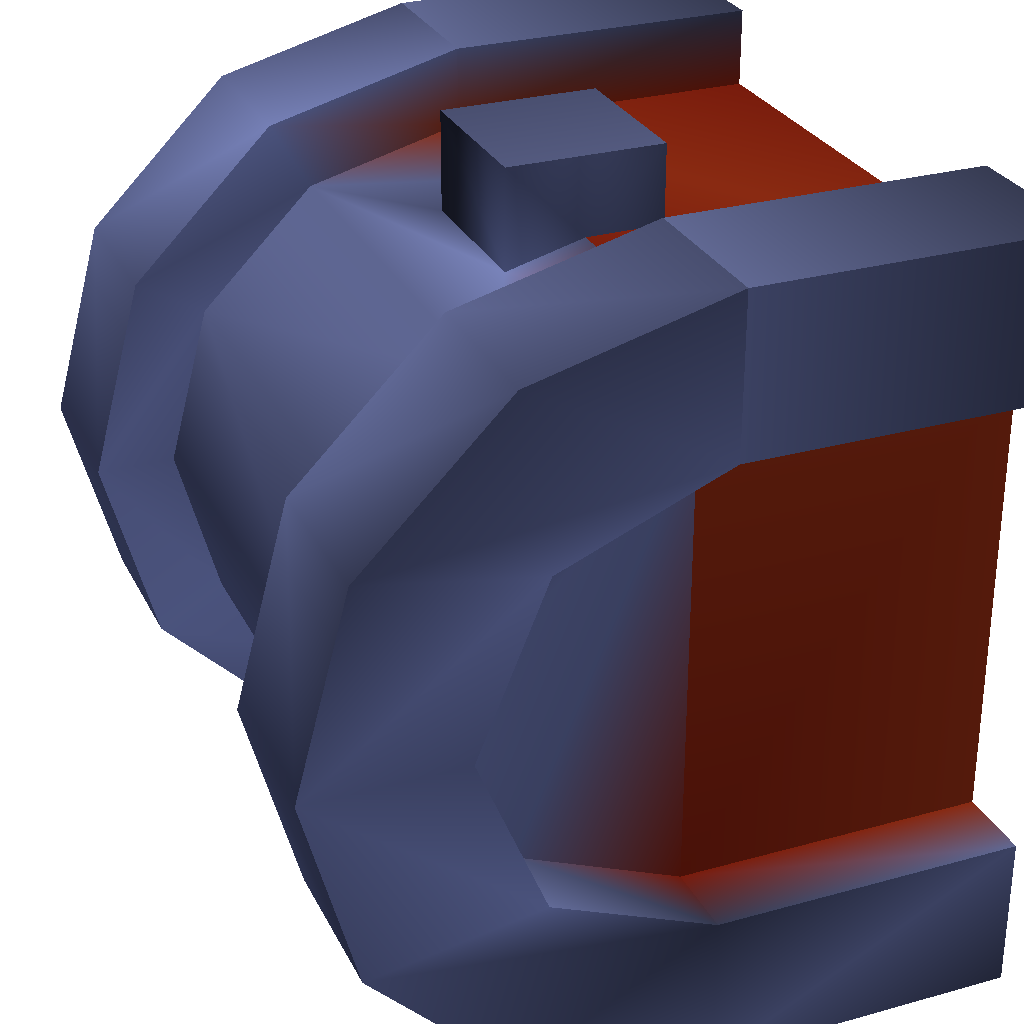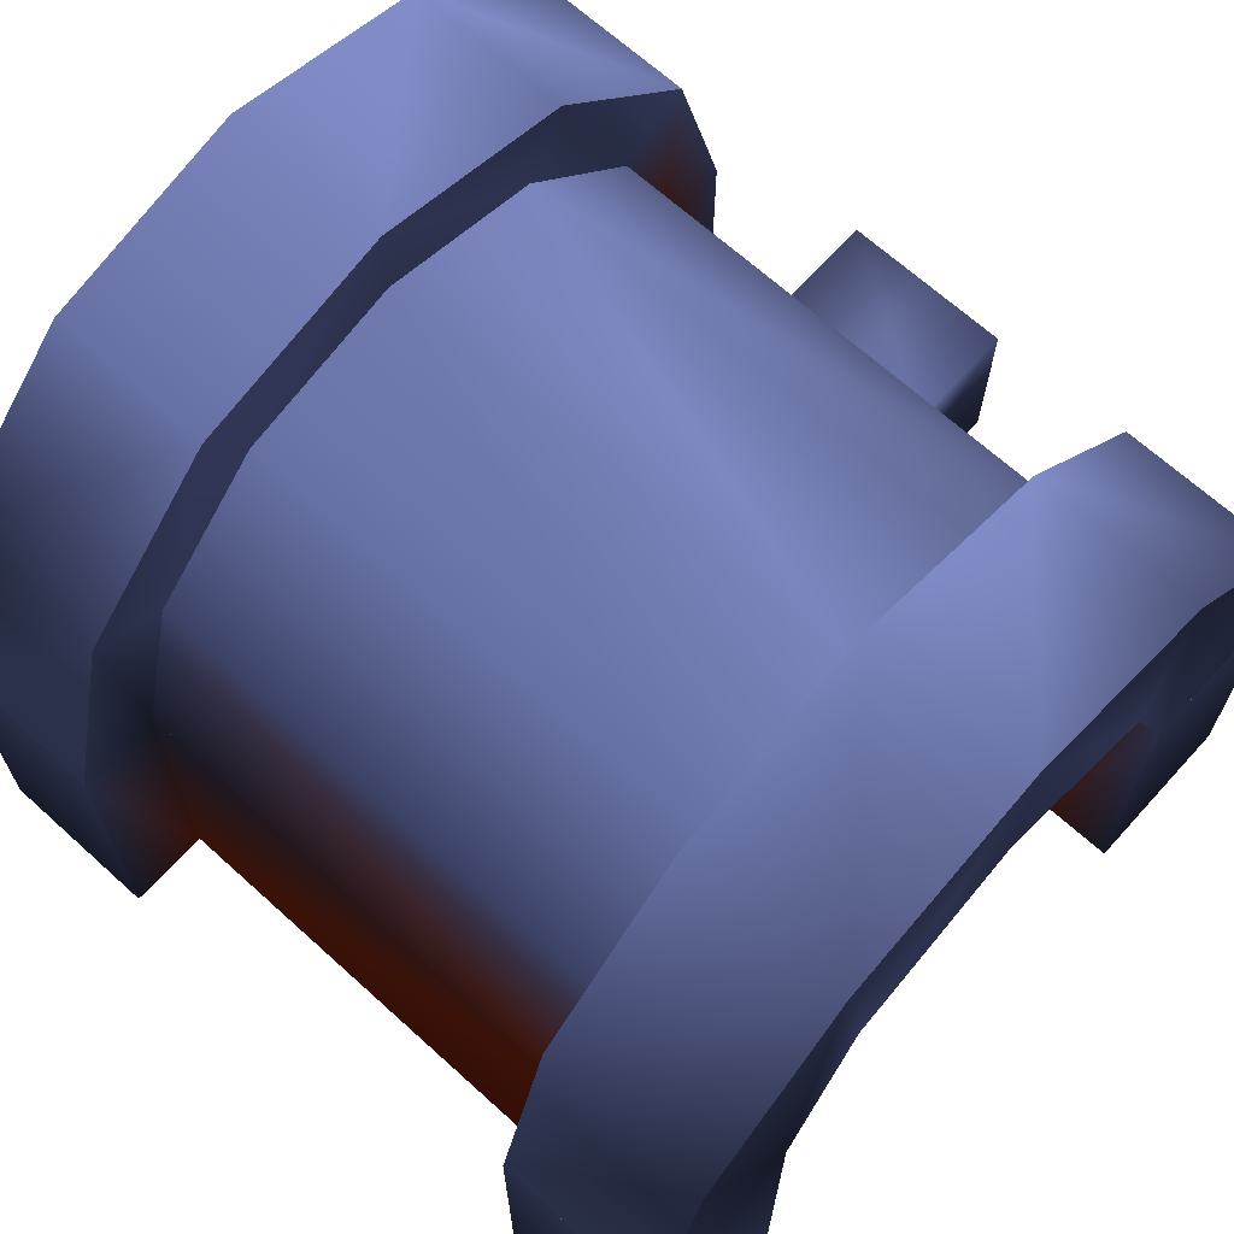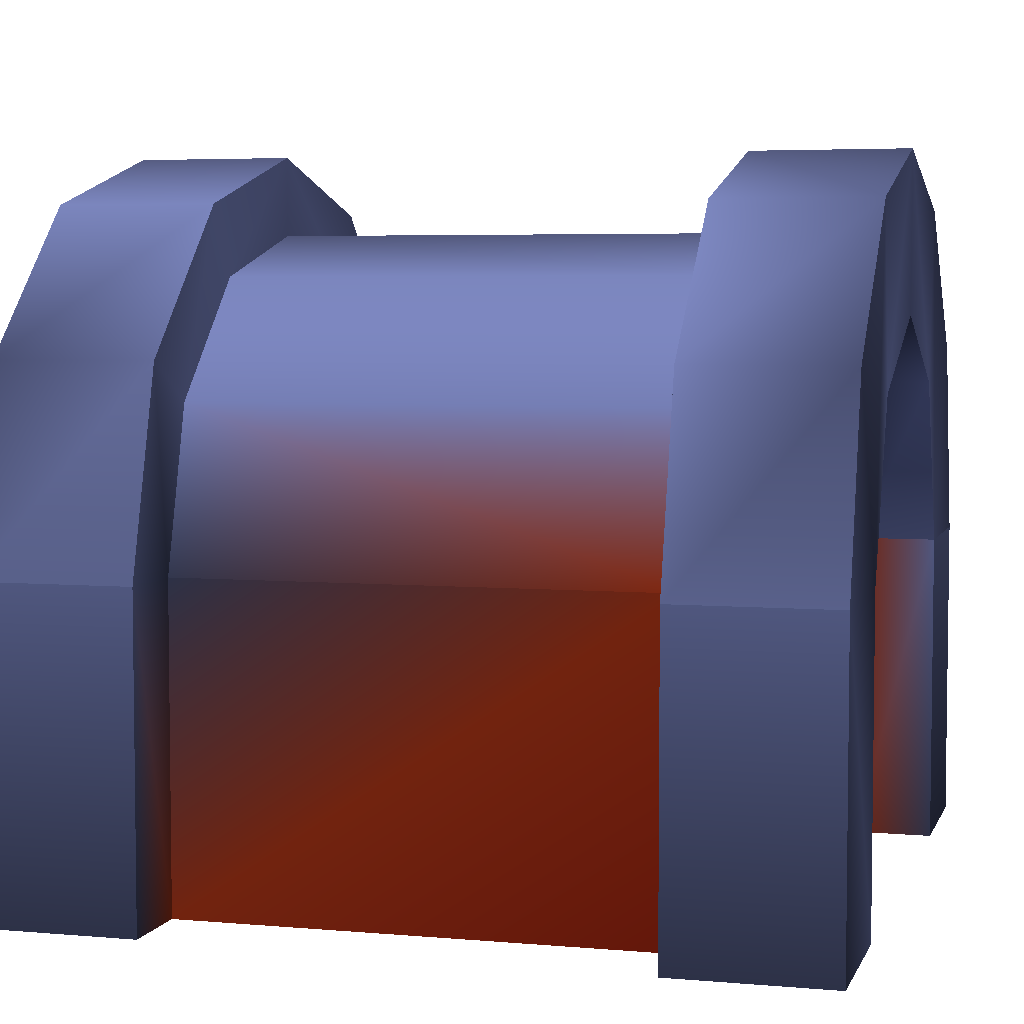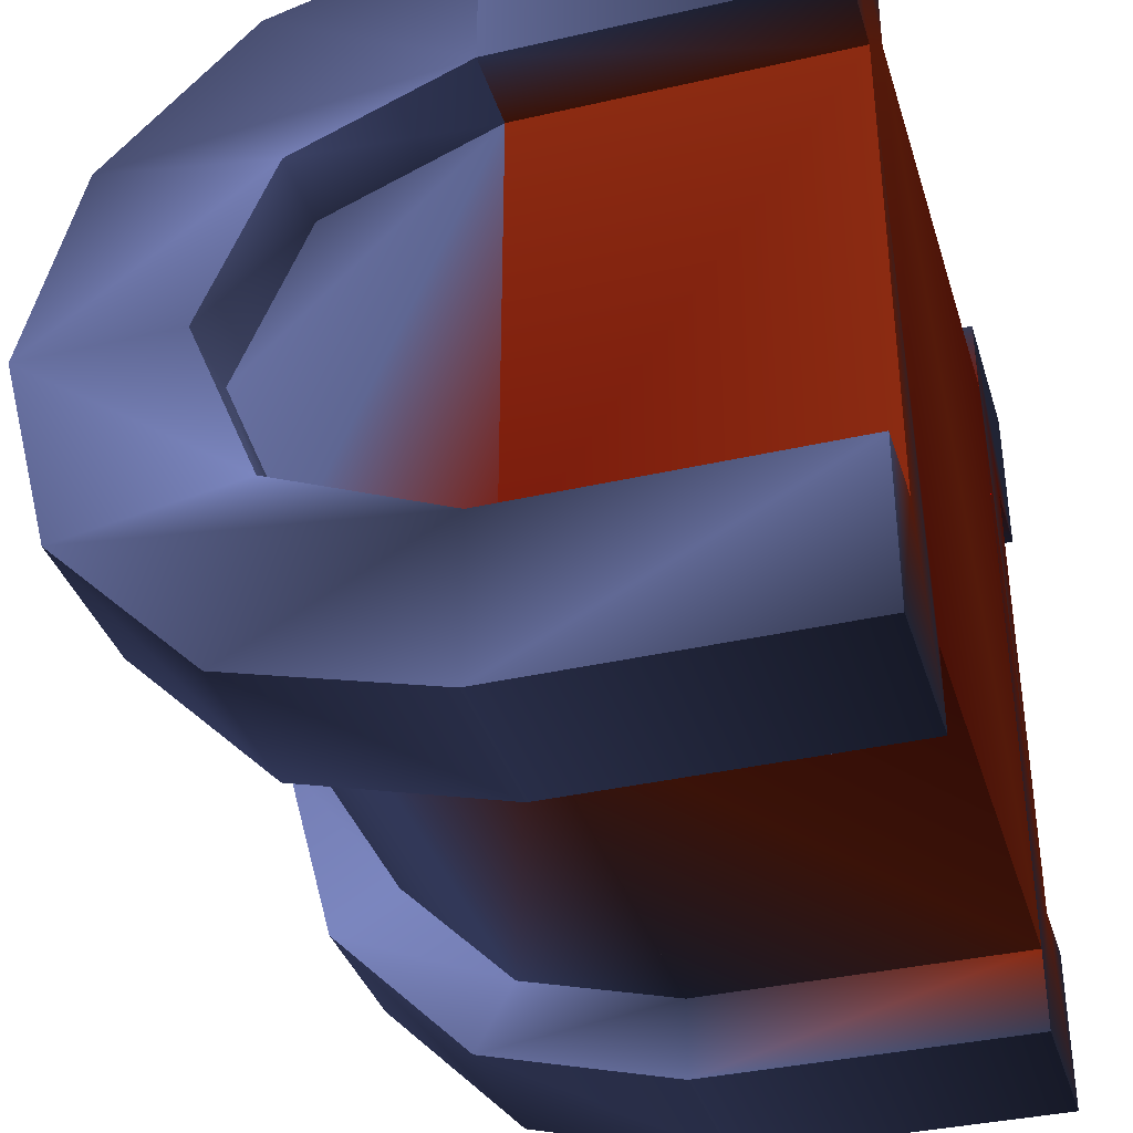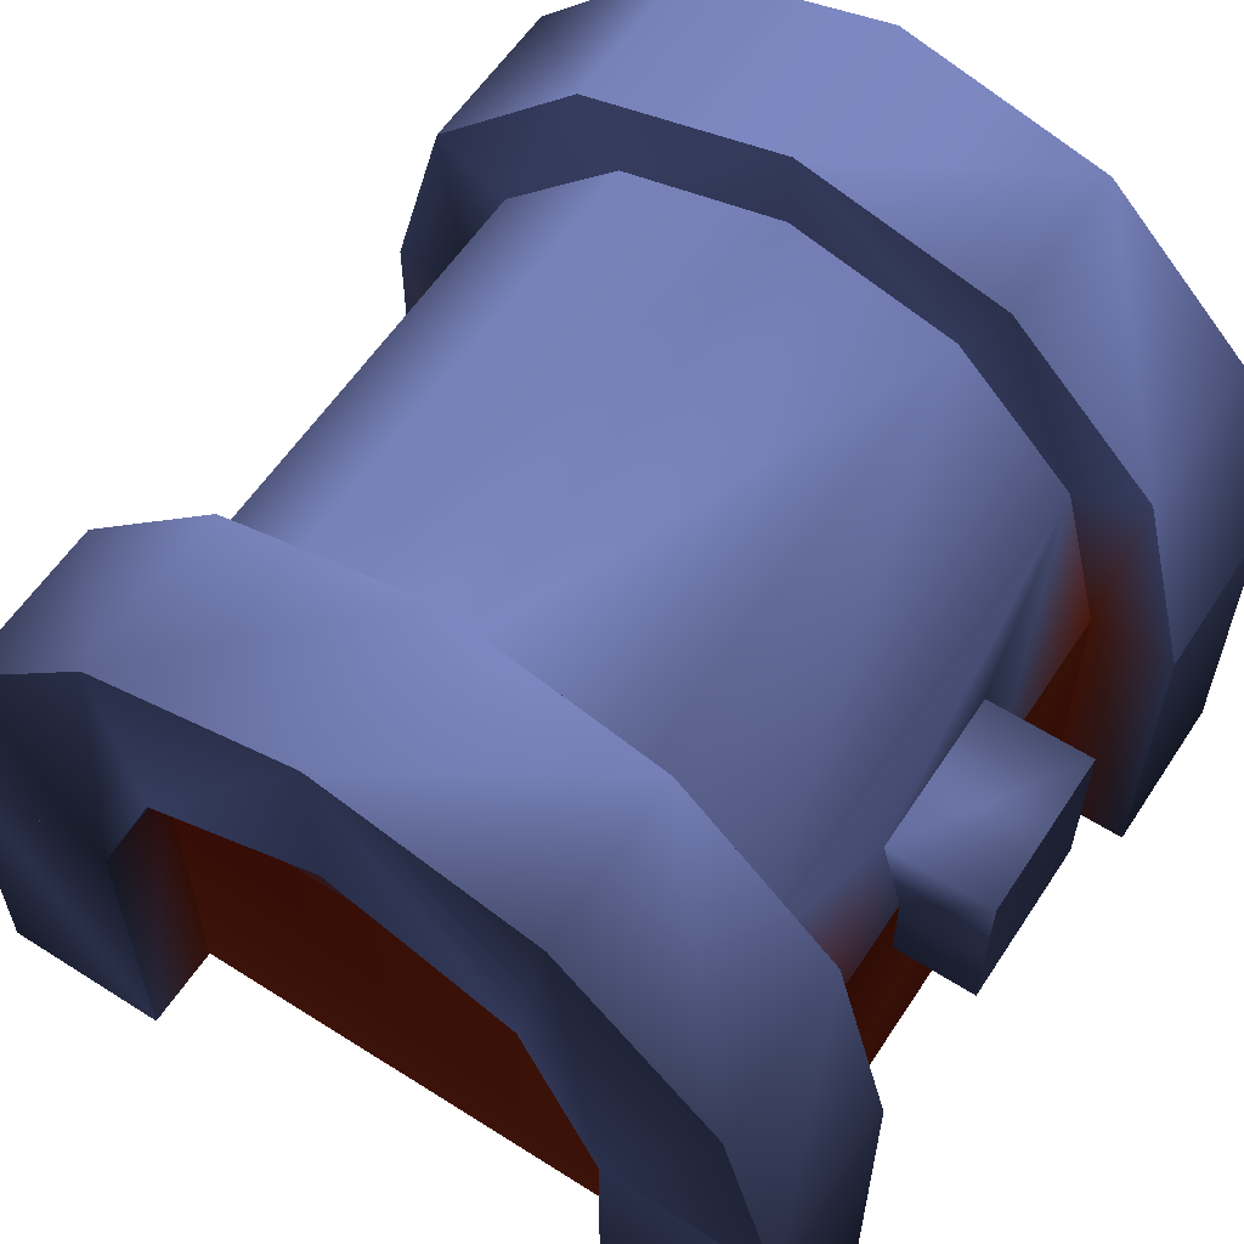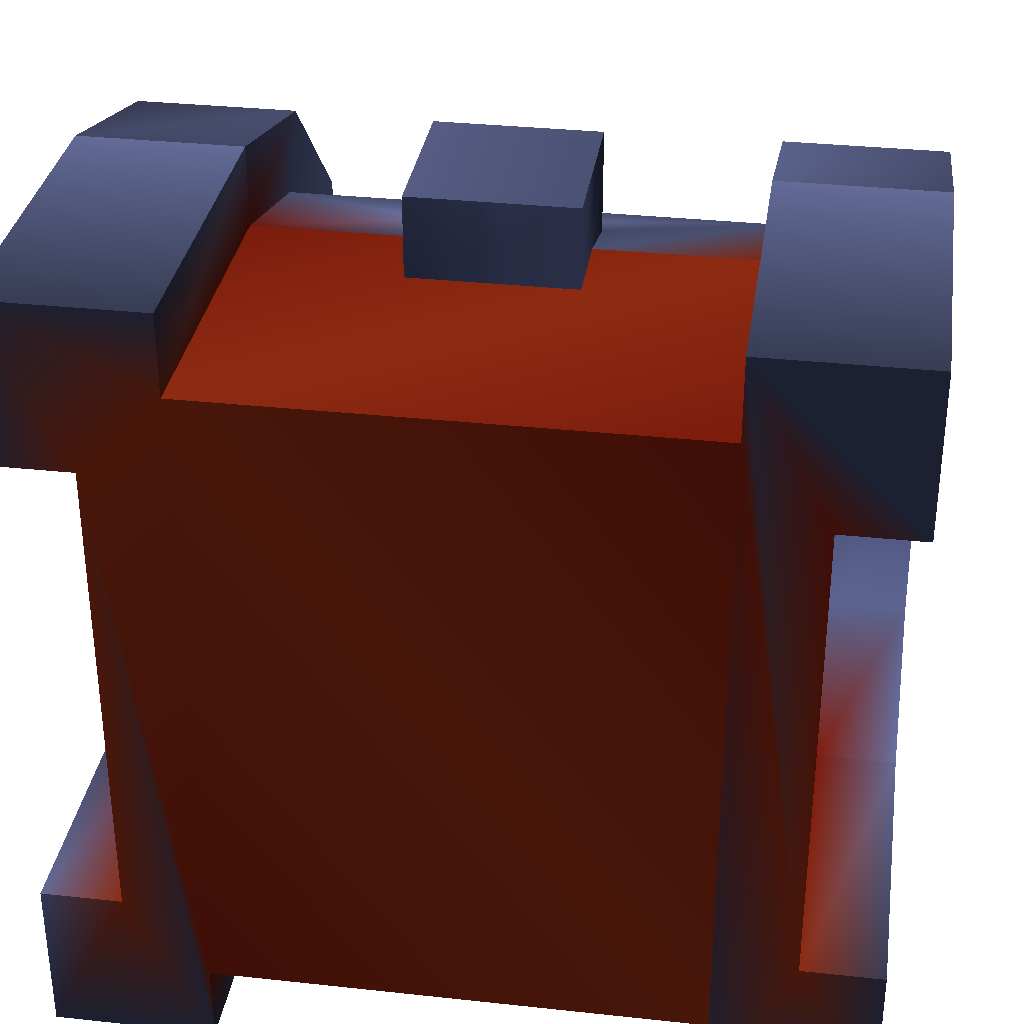
<metadata>
{"format":"obj","ext":"obj","renderer":"f3d","projection":"perspective","resolution":1024,"background":"white","views":[{"elev":28.8,"azim":-112.5,"up":"+Z"},{"elev":67.4,"azim":-137.8,"up":"+Y"},{"elev":4.8,"azim":-164.5,"up":"+Y"},{"elev":-36.6,"azim":-73.4,"up":"+Z"},{"elev":59.0,"azim":-56.8,"up":"+Y"},{"elev":33.0,"azim":8.5,"up":"+Z"}]}
</metadata>
<code>
g chest
v 0.125 0.1 -0.125 0.5915 0.1646 0.07724
v -0.125 0.1 -0.125 0.6308 0.1984 0.08999
v 0.125 0.2 -0.125 0.6308 0.1984 0.08999
v -0.125 0.2 -0.125 0.6308 0.1984 0.08999
v -0.125 0.2 0.125 0.5915 0.1646 0.07724
v -0.125 0.1 0.125 0.5915 0.1646 0.07724
v 0.125 0.1 0.125 0.5915 0.1646 0.07724
v 0.125 0.2 0.125 0.5915 0.1646 0.07724
v 0.15 0 0.2 0.5522 0.1308 0.0645
v -0.15 0 0.2 0.6308 0.1984 0.08999
v 0.15 0.2 0.2 0.6308 0.1984 0.08999
v -0.15 0.2 0.2 0.5522 0.1308 0.0645
v -0.2 0 -0.15 0.6308 0.1984 0.08999
v -0.2 0.2 -0.15 0.5522 0.1308 0.0645
v -0.2 0 0.15 0.6308 0.1984 0.08999
v -0.2 0.2 0.15 0.6308 0.1984 0.08999
v 0.2 0.2 -0.15 0.5522 0.1308 0.0645
v 0.2 0 -0.15 0.6308 0.1984 0.08999
v 0.2 0.2 0.15 0.5522 0.1308 0.0645
v 0.2 0 0.15 0.5522 0.1308 0.0645
v -0.15 0 -0.2 0.5522 0.1308 0.0645
v 0.15 0 -0.2 0.6308 0.1984 0.08999
v -0.15 0.2 -0.2 0.6308 0.1984 0.08999
v 0.15 0.2 -0.2 0.2506 0.2769 0.4126
v 0.25 0 0.25 0.2506 0.2769 0.4126
v 0.25 0 0.15 0.2506 0.2769 0.4126
v 0.15 0 0.25 0.2506 0.2769 0.4126
v 0.15 0 -0.25 0.2506 0.2769 0.4126
v 0.25 0 -0.25 0.2506 0.2769 0.4126
v 0.25 0 -0.15 0.2506 0.2769 0.4126
v -0.15 0 -0.25 0.2506 0.2769 0.4126
v -0.25 0 0.25 0.2506 0.2769 0.4126
v -0.15 0 0.25 0.2506 0.2769 0.4126
v -0.25 0 0.15 0.2506 0.2769 0.4126
v -0.25 0 -0.25 0.2506 0.2769 0.4126
v -0.25 0 -0.15 0.4418 0.4888 0.7344
v 0.25 0.2 0.25 0.4418 0.4888 0.7344
v 0.15 0.2 0.25 0.4418 0.4888 0.7344
v 0.25 0.2 0.15 0.4418 0.4888 0.7344
v 0.15 0.2 -0.25 0.4418 0.4888 0.7344
v 0.25 0.2 -0.25 0.4418 0.4888 0.7344
v 0.25 0.2 -0.15 0.4418 0.4888 0.7344
v -0.15 0.2 -0.25 0.4418 0.4888 0.7344
v -0.25 0.2 0.25 0.4418 0.4888 0.7344
v -0.15 0.2 0.25 0.4418 0.4888 0.7344
v -0.25 0.2 0.15 0.4418 0.4888 0.7344
v -0.25 0.2 -0.25 0.4418 0.4888 0.7344
v -0.25 0.2 -0.15 0.2506 0.2769 0.4126
f 3 2 1
f 2 3 4
f 5 2 4
f 2 5 6
f 1 6 7
f 6 1 2
f 7 3 1
f 3 7 8
f 5 7 6
f 7 5 8
f 11 10 9
f 10 11 12
f 15 14 13
f 14 15 16
f 19 18 17
f 18 19 20
f 23 22 21
f 22 23 24
f 27 26 25
f 26 27 20
f 20 27 18
f 9 18 27
f 28 18 9
f 29 18 28
f 18 29 30
f 28 9 22
f 10 22 9
f 22 10 21
f 10 15 21
f 21 15 31
f 10 32 15
f 32 10 33
f 15 32 34
f 13 31 15
f 31 13 35
f 35 13 36
f 39 38 37
f 38 39 19
f 38 19 17
f 17 11 38
f 17 40 11
f 17 41 40
f 41 17 42
f 11 40 24
f 8 11 24
f 11 8 12
f 24 3 8
f 12 8 5
f 3 24 23
f 12 5 4
f 3 23 4
f 4 23 12
f 16 12 23
f 16 23 43
f 44 12 16
f 12 44 45
f 44 16 46
f 43 14 16
f 14 43 47
f 14 47 48
f 32 46 34
f 46 32 44
f 37 26 39
f 26 37 25
f 19 26 20
f 26 19 39
f 46 15 34
f 15 46 16
f 23 31 43
f 31 23 21
f 45 10 12
f 10 45 33
f 40 29 28
f 29 40 41
f 45 32 33
f 32 45 44
f 47 31 35
f 31 47 43
f 42 29 41
f 29 42 30
f 42 18 30
f 18 42 17
f 36 47 35
f 47 36 48
f 14 36 13
f 36 14 48
f 27 11 9
f 11 27 38
f 22 40 28
f 40 22 24
f 37 27 25
f 27 37 38
g chest
f 3 2 1
f 2 3 4
f 5 2 4
f 2 5 6
f 1 6 7
f 6 1 2
f 7 3 1
f 3 7 8
f 5 7 6
f 7 5 8
f 11 10 9
f 10 11 12
f 15 14 13
f 14 15 16
f 19 18 17
f 18 19 20
f 23 22 21
f 22 23 24
f 27 26 25
f 26 27 20
f 20 27 18
f 9 18 27
f 28 18 9
f 29 18 28
f 18 29 30
f 28 9 22
f 10 22 9
f 22 10 21
f 10 15 21
f 21 15 31
f 10 32 15
f 32 10 33
f 15 32 34
f 13 31 15
f 31 13 35
f 35 13 36
f 39 38 37
f 38 39 19
f 38 19 17
f 17 11 38
f 17 40 11
f 17 41 40
f 41 17 42
f 11 40 24
f 8 11 24
f 11 8 12
f 24 3 8
f 12 8 5
f 3 24 23
f 12 5 4
f 3 23 4
f 4 23 12
f 16 12 23
f 16 23 43
f 44 12 16
f 12 44 45
f 44 16 46
f 43 14 16
f 14 43 47
f 14 47 48
f 32 46 34
f 46 32 44
f 37 26 39
f 26 37 25
f 19 26 20
f 26 19 39
f 46 15 34
f 15 46 16
f 23 31 43
f 31 23 21
f 45 10 12
f 10 45 33
f 40 29 28
f 29 40 41
f 45 32 33
f 32 45 44
f 47 31 35
f 31 47 43
f 42 29 41
f 29 42 30
f 42 18 30
f 18 42 17
f 36 47 35
f 47 36 48
f 14 36 13
f 36 14 48
f 27 11 9
f 11 27 38
f 22 40 28
f 40 22 24
f 37 27 25
f 27 37 38
g lid
v -0.25 0.325 -0.2165 0.3384 0.3741 0.56
v -0.25 0.4165 -0.125 0.4331 0.4792 0.7199
v -0.25 0.3061 -0.1061 0.5617 0.6217 0.9368
v -0.25 0.45 0 0.4724 0.5227 0.7861
v -0.25 0.35 0 0.4331 0.4792 0.7199
v -0.25 0.3061 0.1061 0.5318 0.5885 0.8863
v -0.25 0.4165 0.125 0.3384 0.3741 0.56
v -0.25 0.2 0.15 0.45 0.4979 0.7484
v -0.25 0.325 0.2165 0.3384 0.3741 0.56
v -0.25 0.2 0.25 0.3384 0.3741 0.56
v 0.25 0.2 0.25 0.3384 0.3741 0.56
v 0.15 0.2 0.25 0.45 0.4979 0.7484
v 0.25 0.325 0.2165 0.45 0.4979 0.7484
v 0.15 0.325 0.2165 0.5617 0.6217 0.9368
v -0.15 0.45 0 0.5318 0.5885 0.8863
v -0.15 0.4165 0.125 0.5617 0.6217 0.9368
v -0.15 0.2 0.25 0.3384 0.3741 0.56
v -0.15 0.325 0.2165 0.45 0.4979 0.7484
v 0.05 0.25 0.1866 0.3384 0.3741 0.56
v 0.05 0.2 0.2 0.383 0.4236 0.6354
v 0.05 0.25 0.25 0.3384 0.3741 0.56
v 0.05 0.15 0.2 0.3384 0.3741 0.56
v 0.05 0.15 0.25 0.3384 0.3741 0.56
v -0.05 0.15 0.2 0.3384 0.3741 0.56
v -0.05 0.2 0.2 0.3384 0.3741 0.56
v -0.05 0.15 0.25 0.383 0.4236 0.6354
v -0.05 0.25 0.25 0.383 0.4236 0.6354
v -0.05 0.25 0.1866 0.5617 0.6217 0.9368
v 0.25 0.45 0 0.5318 0.5885 0.8863
v 0.25 0.4165 0.125 0.5617 0.6217 0.9368
v 0.15 0.45 0 0.5318 0.5885 0.8863
v 0.15 0.4165 0.125 0.45 0.4979 0.7484
v 0.15 0.325 -0.2165 0.45 0.4979 0.7484
v 0.25 0.325 -0.2165 0.3384 0.3741 0.56
v -0.2 0.2 0.15 0.4331 0.4792 0.7199
v -0.2 0.3061 0.1061 0.3384 0.3741 0.56
v -0.15 0.4165 -0.125 0.5617 0.6217 0.9368
v -0.2 0.3061 -0.1061 0.4331 0.4792 0.7199
v -0.2 0.35 0 0.4724 0.5227 0.7861
v 0.25 0.4165 -0.125 0.5617 0.6217 0.9368
v 0.15 0.4165 -0.125 0.5617 0.6217 0.9368
v -0.15 0.325 -0.2165 0.5318 0.5885 0.8863
v 0.25 0.35 0 0.4724 0.5227 0.7861
v 0.2 0.35 0 0.4331 0.4792 0.7199
v 0.25 0.3061 0.1061 0.4331 0.4792 0.7199
v 0.2 0.3061 0.1061 0.3384 0.3741 0.56
v 0.25 0.3061 -0.1061 0.4331 0.4792 0.7199
v 0.2 0.3061 -0.1061 0.4331 0.4792 0.7199
v -0.15 0.3 -0.1732 0.5318 0.5885 0.8863
v -0.15 0.3732 -0.1 0.5617 0.6217 0.9368
v -0.15 0.4 0 0.5318 0.5885 0.8863
v -0.15 0.3732 0.1 0.4277 0.4732 0.7107
v -0.15 0.3 0.1732 0.45 0.4979 0.7484
v 0.2 0.2 0.15 0.3384 0.3741 0.56
v 0.25 0.2 0.15 0.4331 0.4792 0.7199
v 0.15 0.3 -0.1732 0.5318 0.5885 0.8863
v 0.15 0.3732 -0.1 0.5617 0.6217 0.9368
v 0.15 0.4 0 0.4931 0.5456 0.8211
v 0.15 0.3732 0.1 0.5318 0.5885 0.8863
v 0.15 0.3 0.1732 0.45 0.4979 0.7484
f 48 49 47
f 49 48 50
f 50 48 51
f 50 51 52
f 52 51 53
f 52 53 54
f 52 54 55
f 55 54 56
f 55 56 57
f 57 56 58
f 61 60 59
f 60 61 62
f 52 64 63
f 64 52 55
f 66 58 65
f 58 66 57
f 69 68 67
f 68 69 70
f 70 69 71
f 74 73 72
f 75 73 74
f 73 75 76
f 79 78 77
f 78 79 80
f 78 62 61
f 62 78 80
f 81 41 40
f 41 81 82
f 54 83 56
f 83 54 84
f 69 74 71
f 74 69 75
f 73 70 72
f 70 73 68
f 50 63 85
f 63 50 52
f 76 69 67
f 69 76 75
f 87 51 86
f 51 87 53
f 89 77 88
f 77 89 79
f 50 90 49
f 90 50 85
f 93 92 91
f 92 93 94
f 95 17 42
f 17 95 96
f 91 96 95
f 96 91 92
f 71 72 70
f 72 71 74
f 90 23 43
f 23 90 97
f 97 90 85
f 97 85 98
f 98 85 63
f 98 63 99
f 99 63 64
f 99 64 100
f 100 64 101
f 101 64 66
f 101 66 12
f 12 66 65
f 64 57 66
f 57 64 55
f 49 43 47
f 43 49 90
f 94 103 102
f 103 94 93
f 24 81 40
f 81 24 104
f 81 104 89
f 89 104 105
f 89 105 79
f 79 105 106
f 79 106 107
f 79 107 80
f 80 107 108
f 80 108 62
f 62 108 11
f 62 11 60
f 82 42 41
f 42 82 88
f 42 88 95
f 95 88 77
f 95 77 91
f 91 77 93
f 93 77 78
f 93 78 103
f 103 78 61
f 103 61 59
f 84 53 87
f 53 84 54
f 86 48 14
f 48 86 51
f 89 82 81
f 82 89 88
f 23 104 24
f 104 23 97
f 108 68 11
f 68 108 67
f 67 108 76
f 101 76 108
f 12 76 101
f 76 12 73
f 98 106 105
f 106 98 99
f 99 107 106
f 107 99 100
f 107 101 108
f 101 107 100
f 97 105 104
f 105 97 98
f 96 102 17
f 102 96 92
f 102 92 94
f 83 86 14
f 86 83 87
f 87 83 84
f 42 40 41
f 40 42 17
f 40 17 102
f 102 60 40
f 102 59 60
f 59 102 103
f 40 60 11
f 40 11 24
f 11 23 24
f 23 11 68
f 23 68 73
f 23 73 12
f 14 23 12
f 14 12 65
f 47 23 14
f 23 47 43
f 47 14 48
f 65 83 14
f 83 65 58
f 83 58 56

</code>
